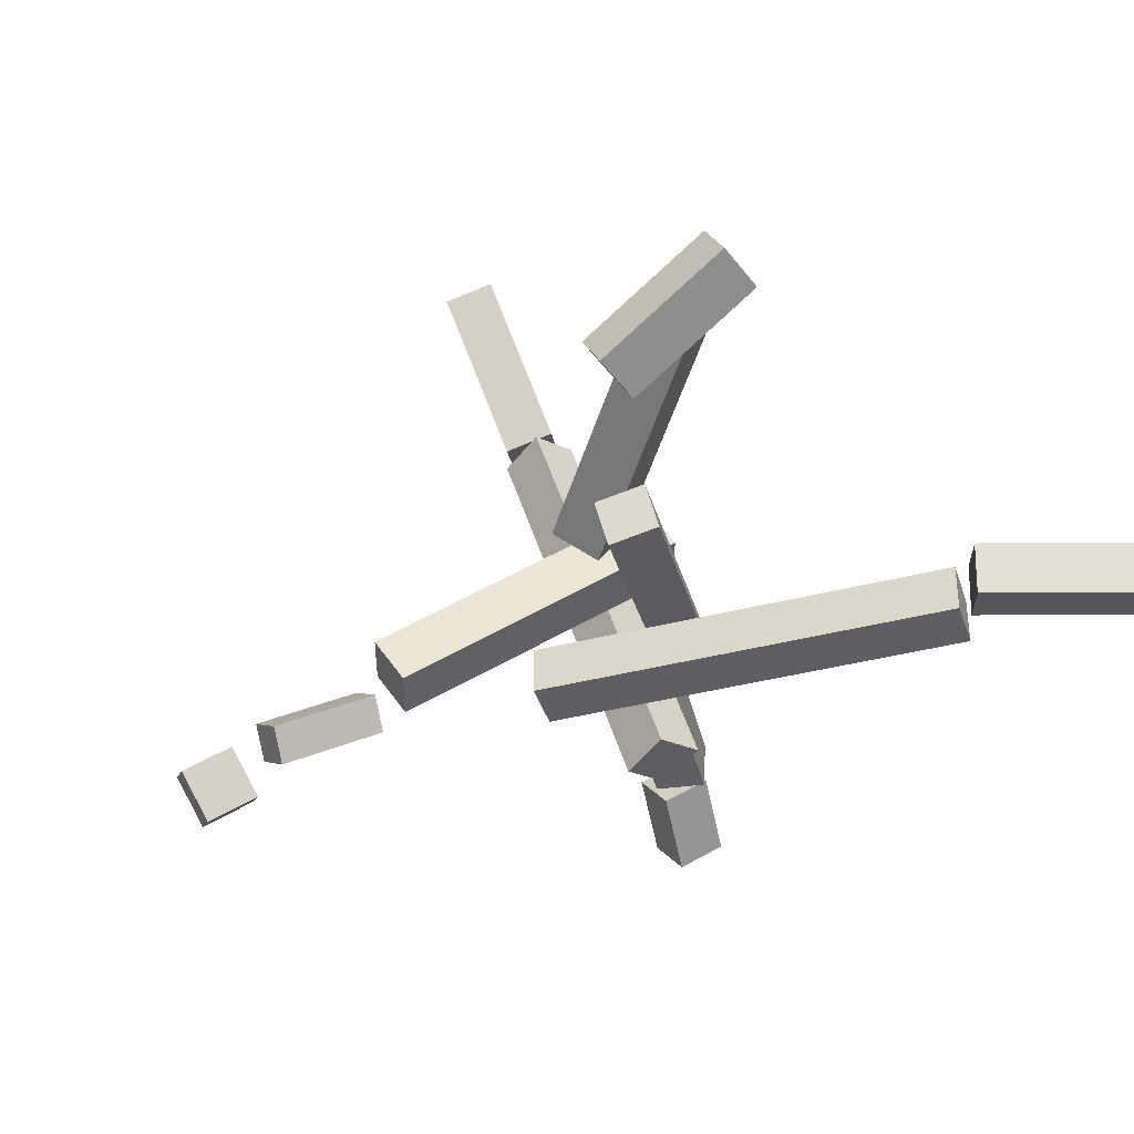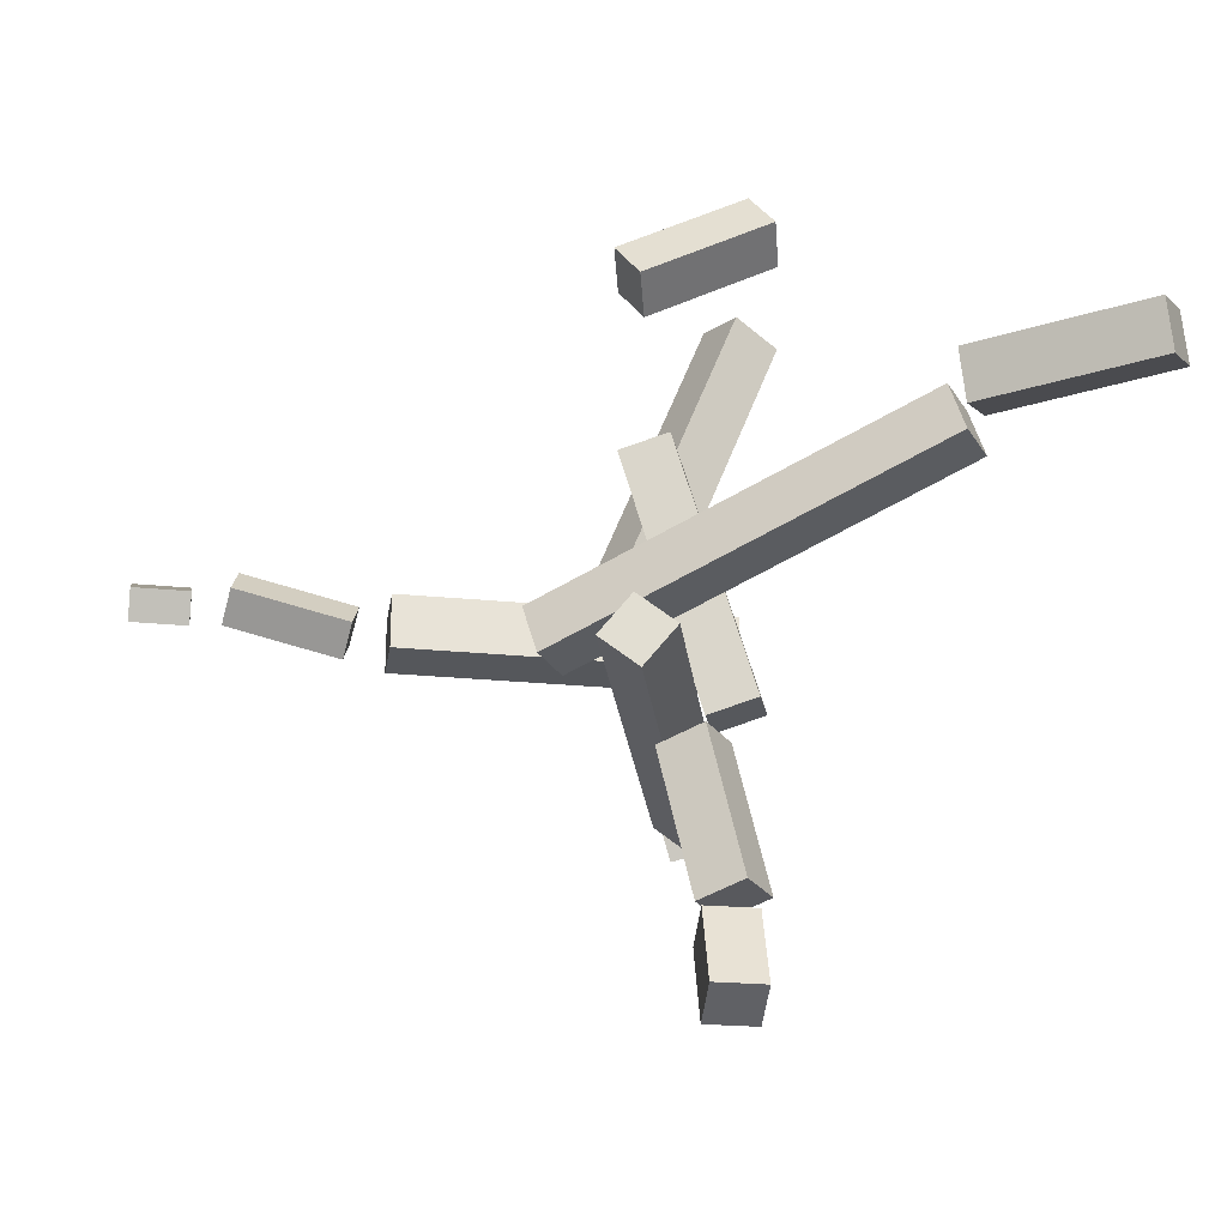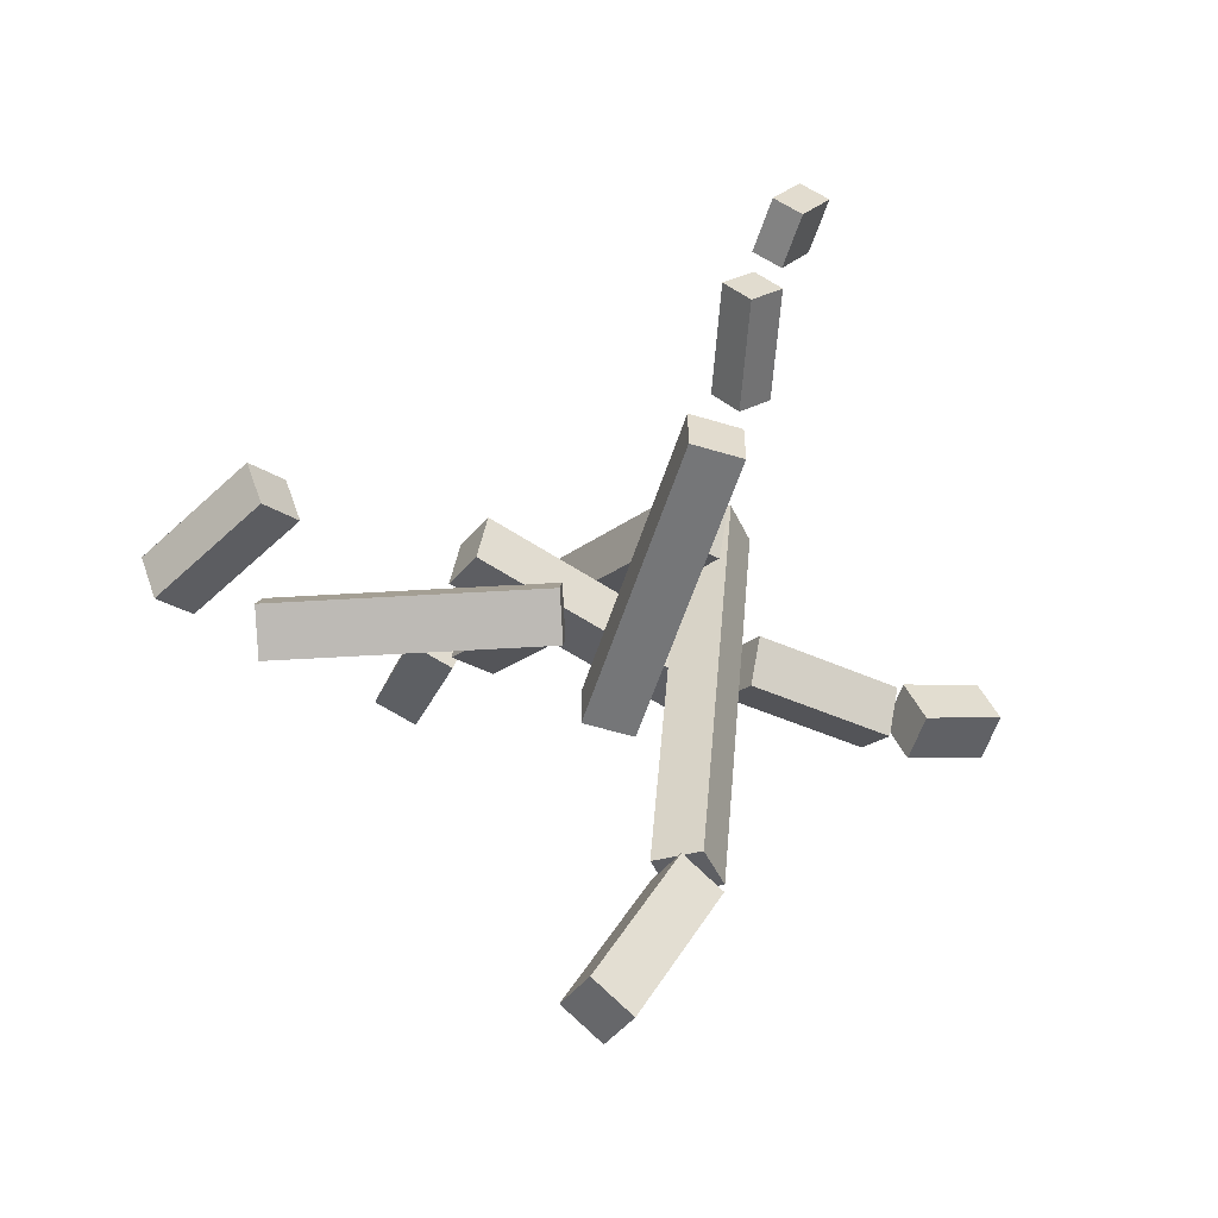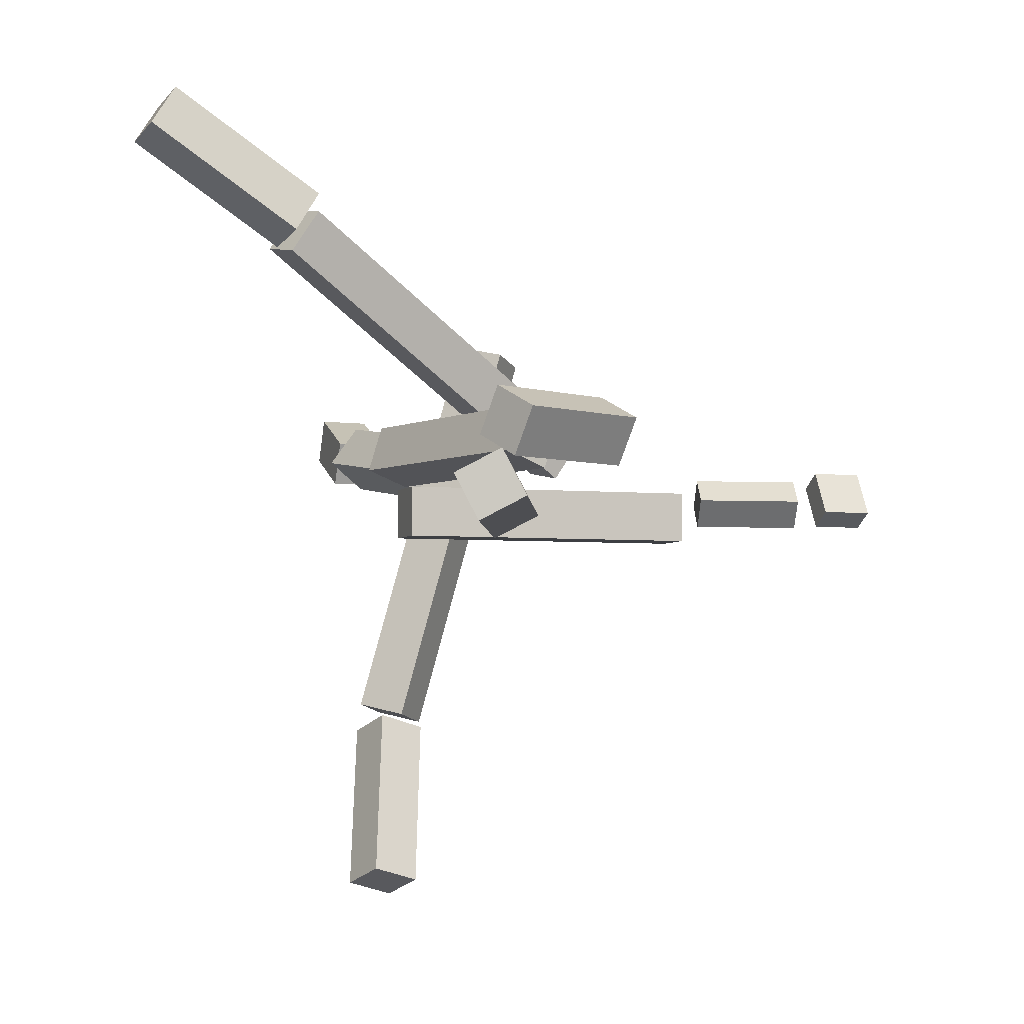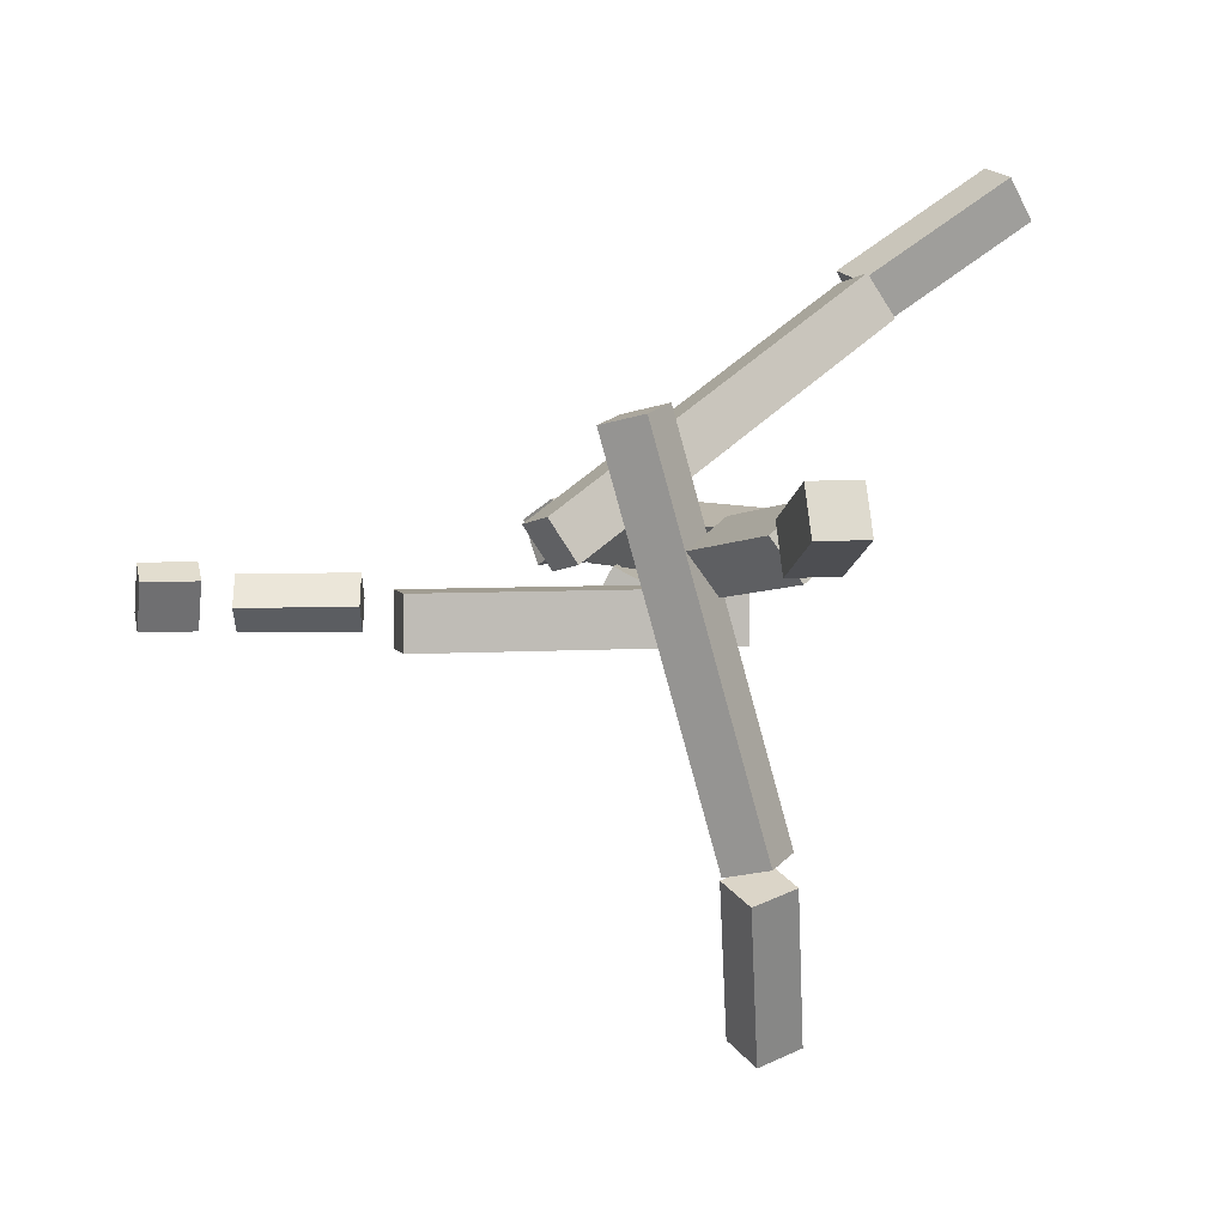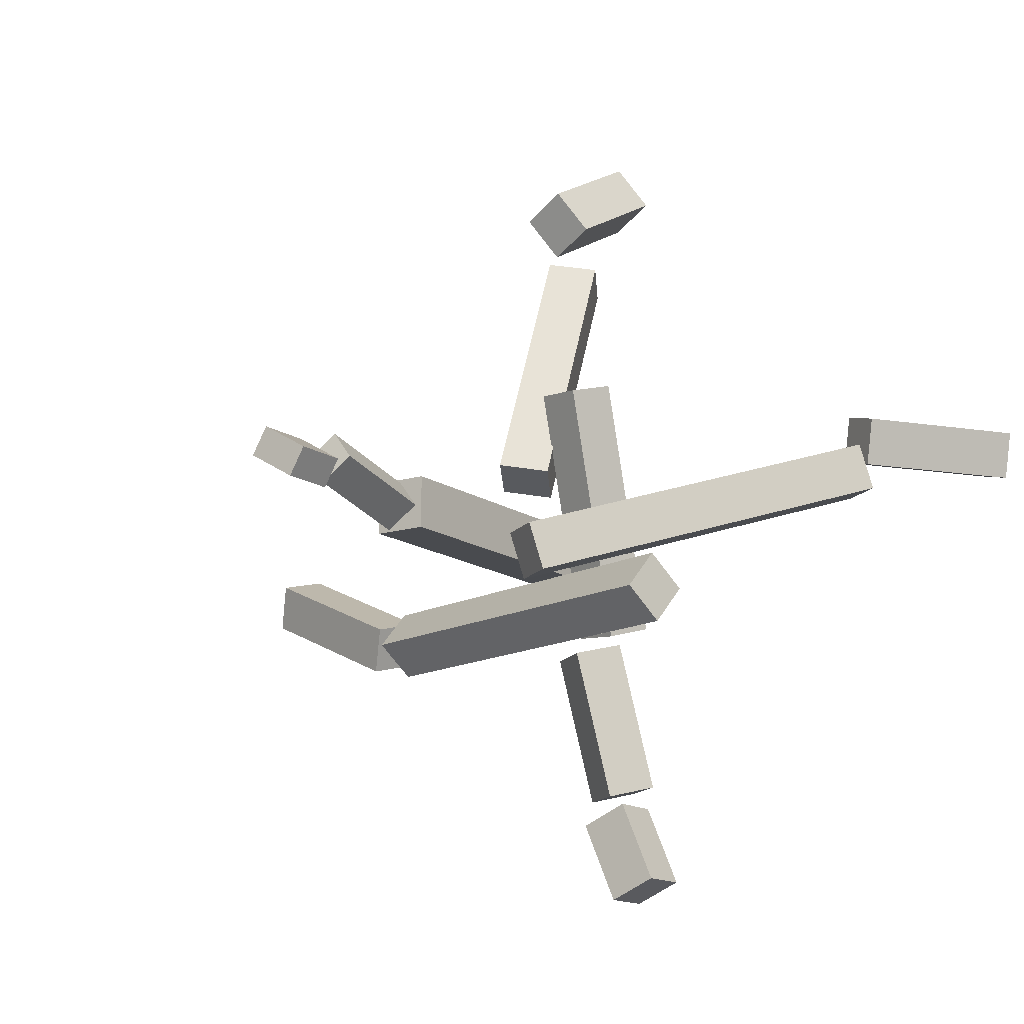
<metadata>
{"format":"obj","ext":"obj","renderer":"f3d","projection":"perspective","resolution":1024,"background":"white","views":[{"elev":49.5,"azim":-33.0,"up":"+Y"},{"elev":-26.9,"azim":-8.5,"up":"+Y"},{"elev":-56.8,"azim":-107.7,"up":"+Z"},{"elev":-4.1,"azim":161.5,"up":"+Z"},{"elev":4.7,"azim":-13.5,"up":"+Z"},{"elev":-14.1,"azim":-56.1,"up":"+Y"}]}
</metadata>
<code>
o Cube.007
v -12.13 8.188 -1.999
v -16.37 9.225 -2.029
v -12.34 7.265 -3.116
v -16.59 8.301 -3.147
v -12.4 7.104 -1.05
v -16.64 8.14 -1.081
v -12.62 6.181 -2.168
v -16.86 7.217 -2.198
v -0.3916 3.23 0.9535
v 0.7718 -2.761 1.81
v -1.957 2.761 -0.1992
v -0.794 -3.23 0.6572
v 0.794 3.23 -0.6572
v 1.957 -2.761 0.1992
v -0.7718 2.761 -1.81
v 0.3916 -3.23 -0.9535
v -0.6423 -4.353 -0.6552
v -0.6624 -7.511 0.6991
v 1.357 -4.353 -0.6255
v 1.337 -7.511 0.7288
v -0.6696 -3.565 1.183
v -0.6897 -6.723 2.537
v 1.33 -3.565 1.212
v 1.31 -6.723 2.567
v -0.9531 14.53 -0.6488
v 2.102 4.406 -0.7406
v -1.571 14.33 1.242
v 1.484 4.203 1.151
v -2.765 13.99 -1.299
v 0.2901 3.865 -1.391
v -3.383 13.79 0.5921
v -0.3278 3.662 0.5002
v -1.915 4.921 4.812
v 2.572 4.921 -11.03
v -3.152 3.389 4.461
v 1.336 3.389 -11.38
v -3.39 6.206 4.394
v 1.098 6.206 -11.45
v -4.626 4.674 4.044
v -0.1387 4.674 -11.8
v 1.871 5.927 -11.49
v 2.942 8.84 -17.88
v 2.529 4.169 -12.18
v 3.6 7.083 -18.57
v 0.00647 5.438 -12.02
v 1.077 8.352 -18.41
v 0.6654 3.681 -12.71
v 1.736 6.595 -19.1
v 2.207 20.61 -4.019
v -1.784 10.35 -4.019
v 3.099 20.26 -2.172
v -0.8917 10.01 -2.172
v 0.4851 21.28 -3.061
v -3.506 11.02 -3.061
v 1.378 20.93 -1.214
v -2.613 10.67 -1.214
v 1.38 8.679 -3.861
v -11.02 8.679 -3.861
v 1.38 6.586 -3.861
v -11.02 6.586 -3.861
v 1.38 8.679 -1.768
v -11.02 8.679 -1.768
v 1.38 6.586 -1.768
v -11.02 6.586 -1.768
v -17.97 7.686 -3.024
v -17.97 8.717 -2.422
v -20.06 7.686 -3.024
v -20.06 8.717 -2.422
v -17.97 6.631 -1.219
v -17.97 7.662 -0.6167
v -20.06 6.631 -1.219
v -20.06 7.662 -0.6167
v 2.98 23.16 -0.9871
v -2.127 20.45 -0.9871
v 2.556 23.96 0.7947
v -2.551 21.25 0.7947
v 2.145 24.74 -1.892
v -2.962 22.03 -1.892
v 1.72 25.53 -0.11
v -3.386 22.83 -0.11
v -6.684 7.353 0.5388
v 6.45 12.35 9.122
v -6.183 5.448 0.8806
v 6.951 10.44 9.464
v -5.587 7.342 -1.133
v 7.547 12.34 7.45
v -5.086 5.437 -0.7916
v 8.049 10.43 7.792
v 6.743 13.52 9.617
v 12.67 13.62 13.54
v 7.066 11.59 9.182
v 12.99 11.7 13.1
v 7.8 14.06 8.008
v 13.72 14.16 11.93
v 8.122 12.13 7.572
v 14.05 12.24 11.49
f 1 5 7 3
f 4 3 7 8
f 8 7 5 6
f 6 2 4 8
f 2 1 3 4
f 6 5 1 2
f 9 13 15 11
f 12 11 15 16
f 16 15 13 14
f 14 10 12 16
f 10 9 11 12
f 14 13 9 10
f 17 21 23 19
f 20 19 23 24
f 24 23 21 22
f 22 18 20 24
f 18 17 19 20
f 22 21 17 18
f 25 29 31 27
f 28 27 31 32
f 32 31 29 30
f 30 26 28 32
f 26 25 27 28
f 30 29 25 26
f 33 37 39 35
f 36 35 39 40
f 40 39 37 38
f 38 34 36 40
f 34 33 35 36
f 38 37 33 34
f 41 45 47 43
f 44 43 47 48
f 48 47 45 46
f 46 42 44 48
f 42 41 43 44
f 46 45 41 42
f 49 53 55 51
f 52 51 55 56
f 56 55 53 54
f 54 50 52 56
f 50 49 51 52
f 54 53 49 50
f 57 61 63 59
f 60 59 63 64
f 64 63 61 62
f 62 58 60 64
f 58 57 59 60
f 62 61 57 58
f 65 69 71 67
f 68 67 71 72
f 72 71 69 70
f 70 66 68 72
f 66 65 67 68
f 70 69 65 66
f 73 77 79 75
f 76 75 79 80
f 80 79 77 78
f 78 74 76 80
f 74 73 75 76
f 78 77 73 74
f 81 85 87 83
f 84 83 87 88
f 88 87 85 86
f 86 82 84 88
f 82 81 83 84
f 86 85 81 82
f 89 93 95 91
f 92 91 95 96
f 96 95 93 94
f 94 90 92 96
f 90 89 91 92
f 94 93 89 90

</code>
